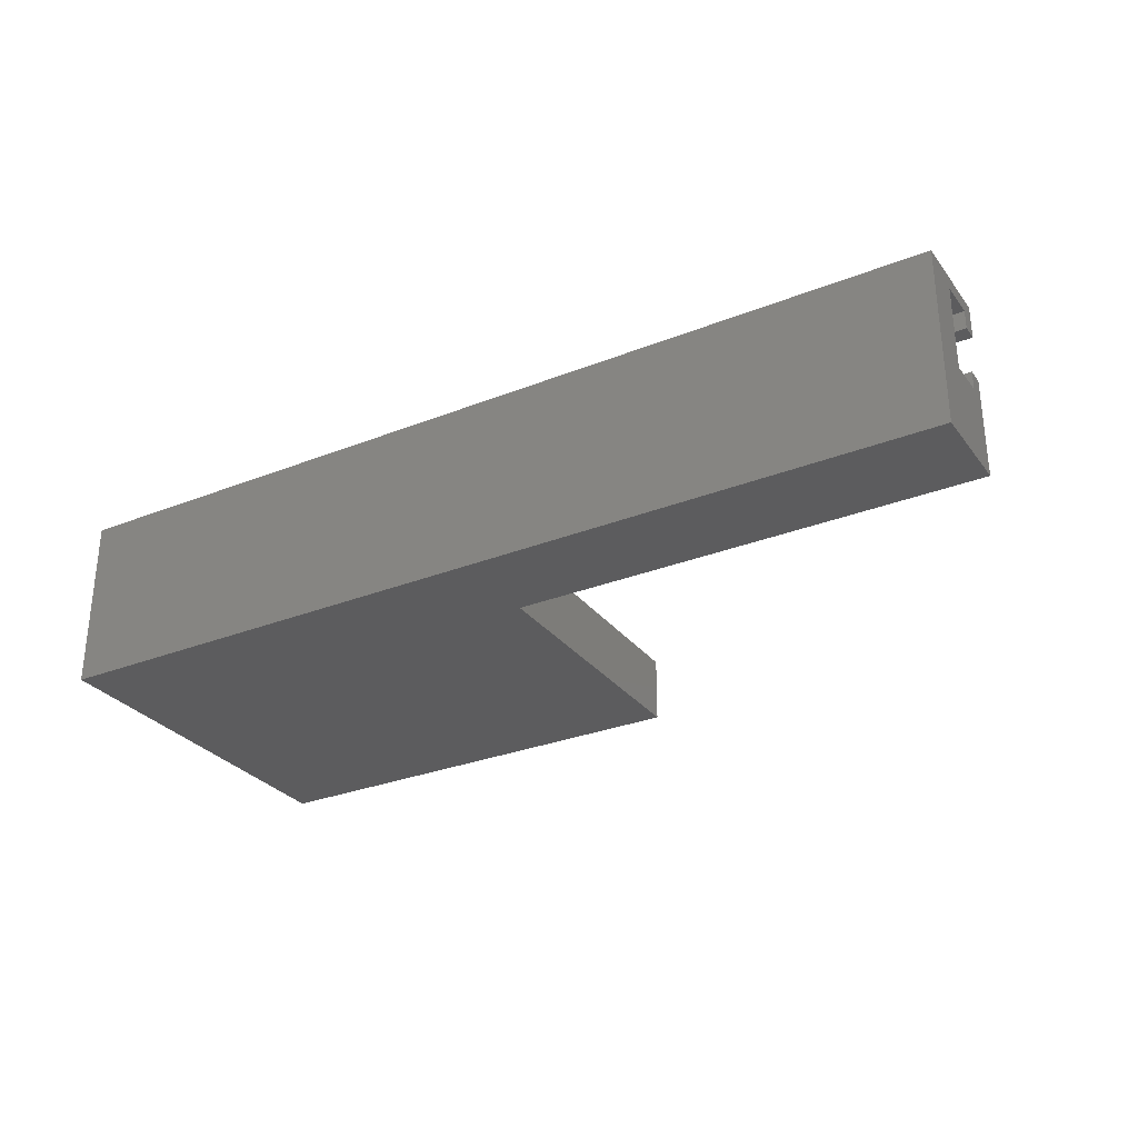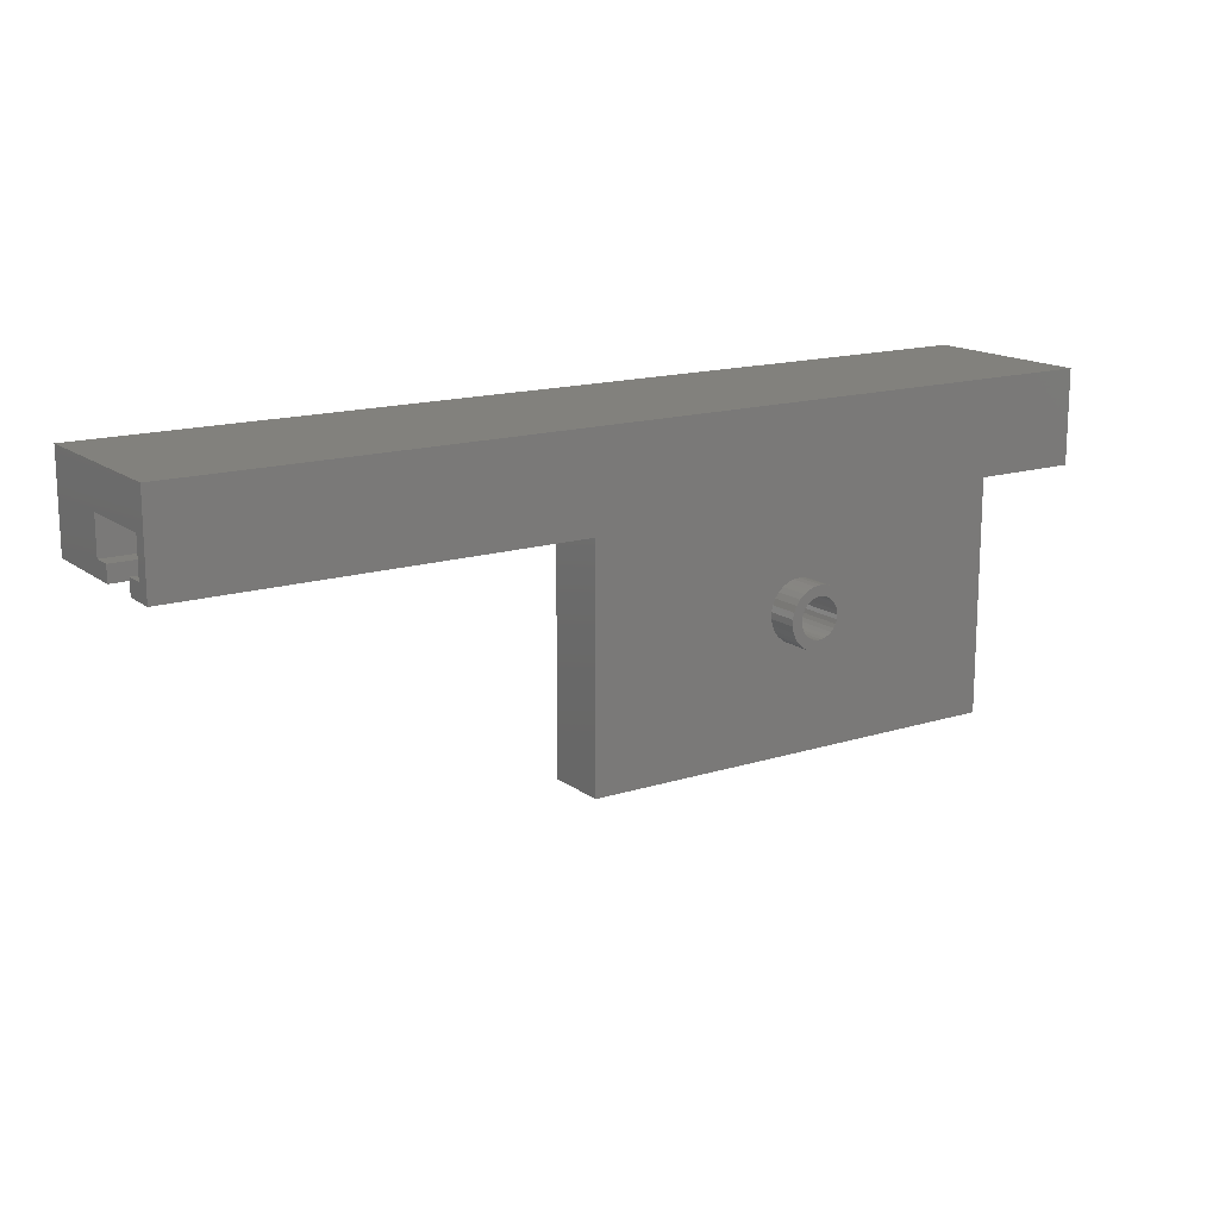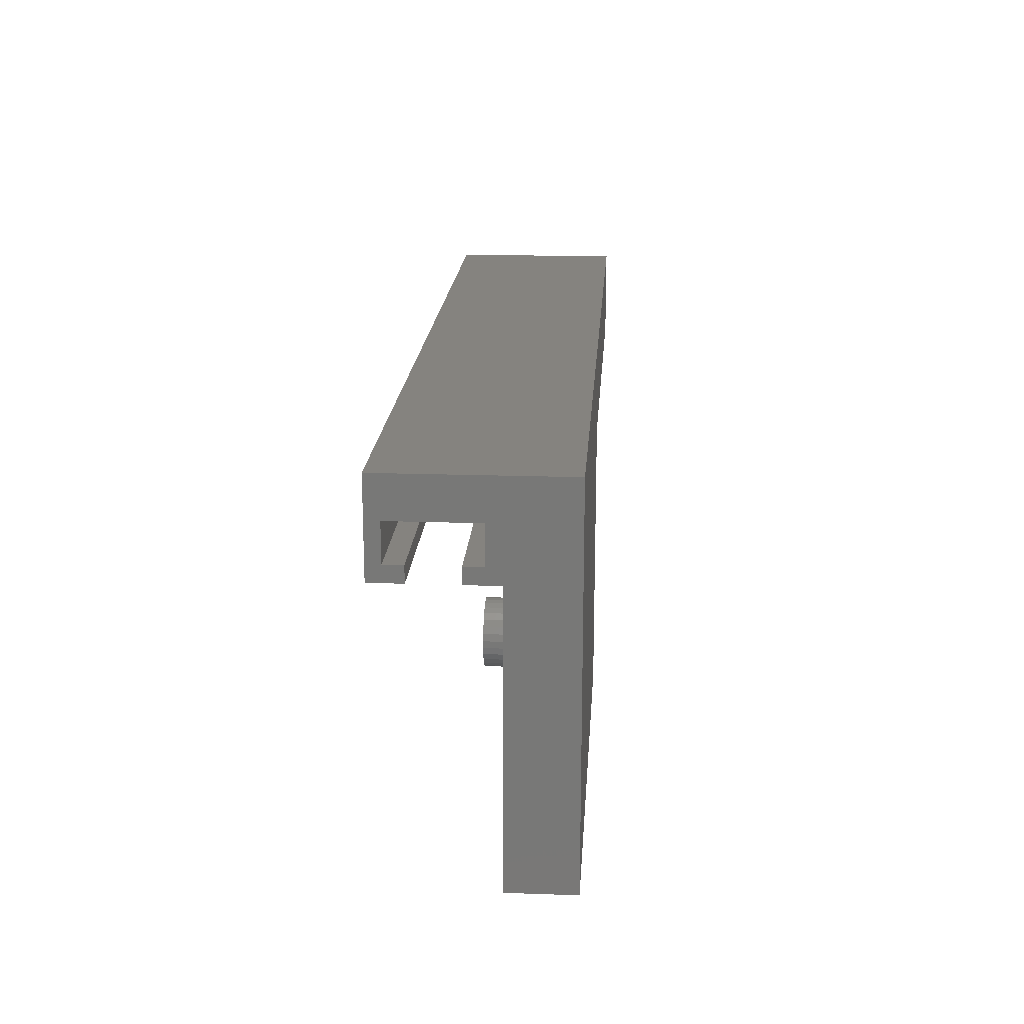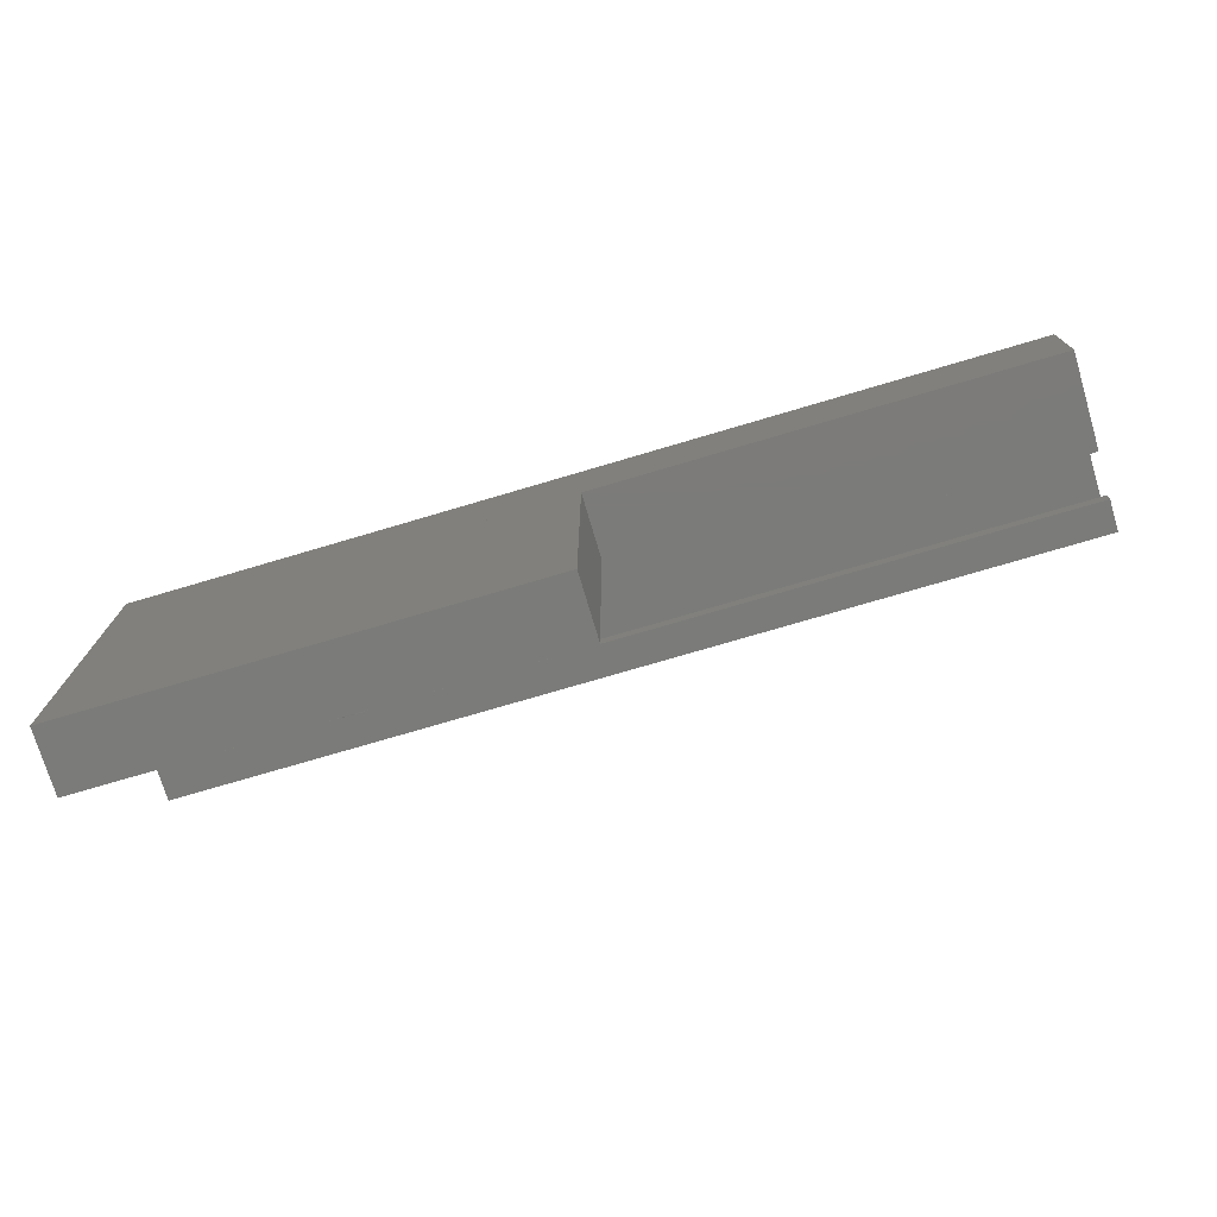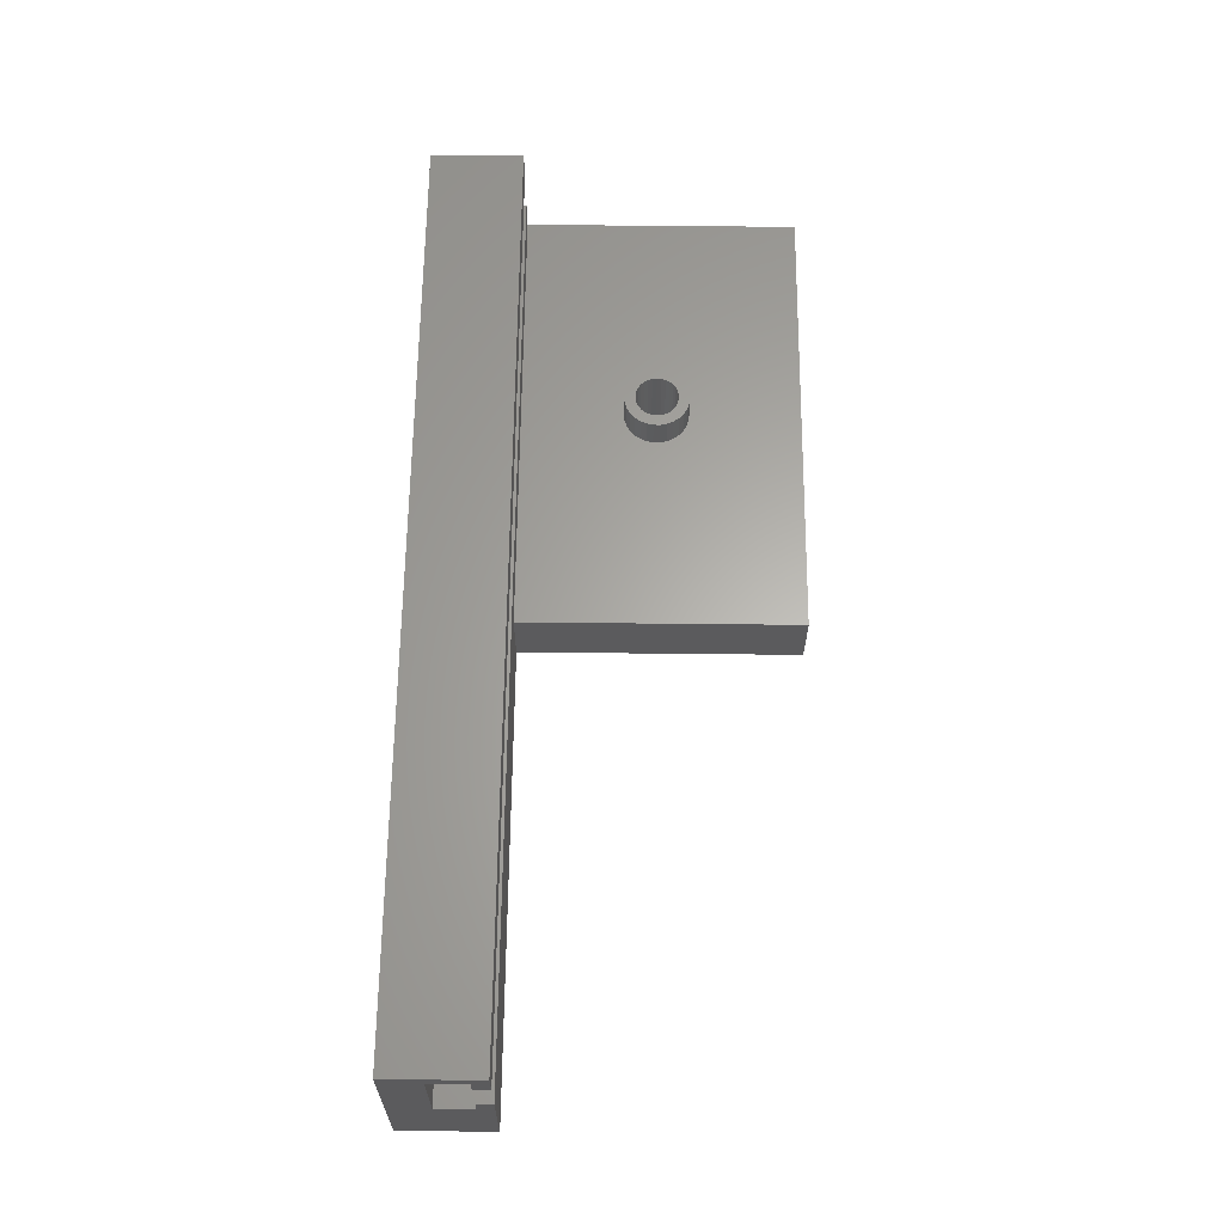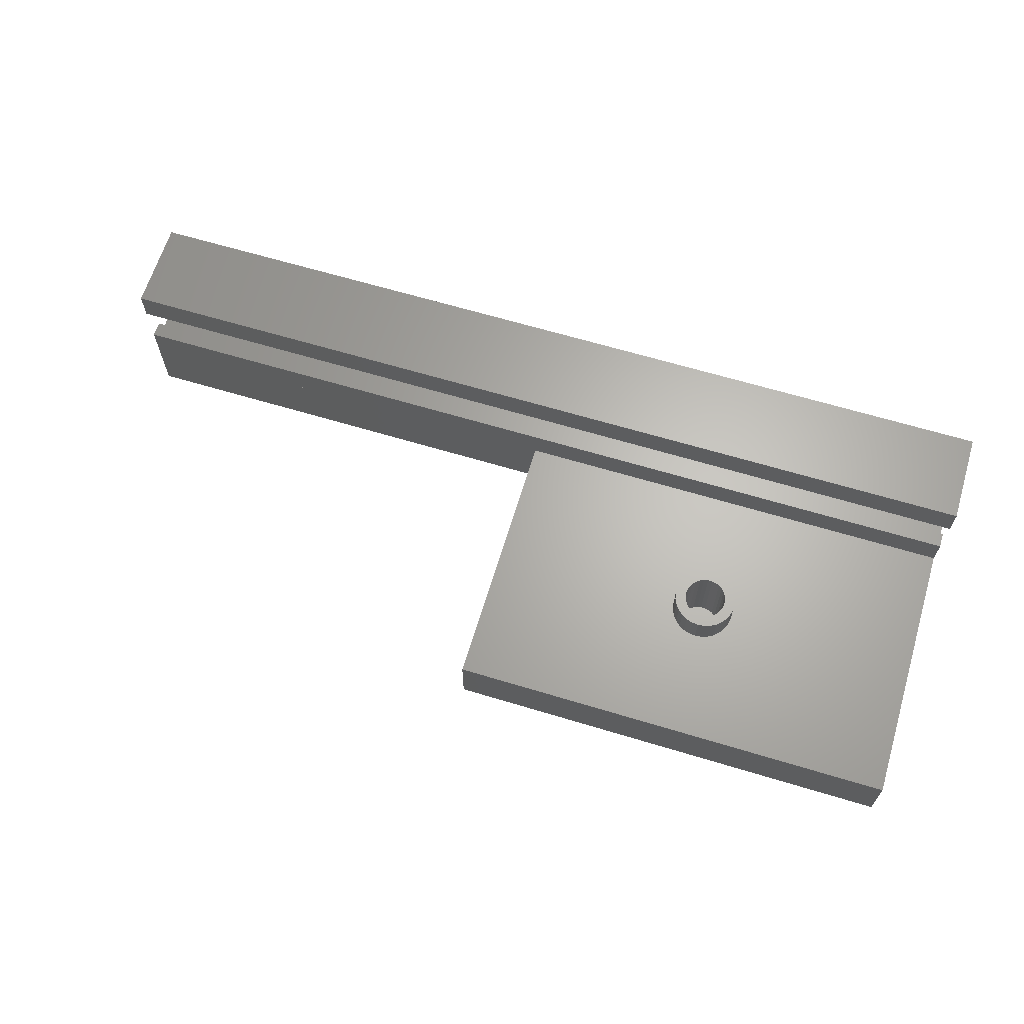
<metadata>
{"format":"stl","ext":"stl","renderer":"f3d","projection":"perspective","resolution":1024,"background":"white","views":[{"elev":-29.7,"azim":-149.9,"up":"+Z"},{"elev":15.4,"azim":-33.6,"up":"+Y"},{"elev":18.5,"azim":93.8,"up":"+Y"},{"elev":-74.4,"azim":-163.5,"up":"+Y"},{"elev":63.1,"azim":-89.4,"up":"+Z"},{"elev":65.0,"azim":16.9,"up":"+Z"}]}
</metadata>
<code>
# stl→obj: 156 verts, 308 faces
v 0 4 -2.5
v 0 8.3 -4
v 0 8.3 -11
v 0 8.3 8
v 0 -1.7 -11
v 0 -1.7 -4
v 0 4 6.5
v 0 -1.7 8
v 0 9.992e-16 6.5
v 0 -1.7 4.5
v 0 5.551e-16 4.5
v 0 -9.992e-16 -2.5
v 0 -1.7 -0.5
v 0 -5.551e-16 -0.5
v 100 -1.7 -0.5
v 100 -1.7 -4
v 100 -1.7 8
v 100 -1.7 4.5
v 100 -5.551e-16 -0.5
v 100 -9.992e-16 -2.5
v 100 4 -2.5
v 100 8.3 -4
v 100 8.3 8
v 100 4 6.5
v 100 9.992e-16 6.5
v 100 5.551e-16 4.5
v 100 8.3 -11
v 100 -1.7 -11
v 100 -1.332e-15 -4
v 0 -1.332e-15 -4
v 50 -1.7 -4
v 50 -1.7 -11
v 78.48 -16.57 -4
v 78.48 -15.83 -4
v 78.33 -15.12 -4
v 78.03 -14.45 -4
v 77.6 -13.86 -4
v 77.06 -13.37 -4
v 76.42 -13 -4
v 75.73 -12.78 -4
v 75 -12.7 -4
v 74.27 -12.78 -4
v 71.52 -15.83 -4
v 71.52 -16.57 -4
v 71.67 -15.12 -4
v 71.97 -14.45 -4
v 72.4 -13.86 -4
v 72.94 -13.37 -4
v 73.58 -13 -4
v 100 -31.7 -4
v 78.33 -17.28 -4
v 78.03 -17.95 -4
v 77.6 -18.54 -4
v 77.06 -19.03 -4
v 76.42 -19.4 -4
v 75.73 -19.62 -4
v 75 -19.7 -4
v 50 -31.7 -4
v 74.27 -19.62 -4
v 73.58 -19.4 -4
v 71.67 -17.28 -4
v 71.97 -17.95 -4
v 72.4 -18.54 -4
v 72.94 -19.03 -4
v 50 -31.7 -11
v 100 -31.7 -11
v 75.73 -19.62 -0.5
v 75 -19.7 -0.5
v 78.48 -16.57 -0.5
v 78.48 -15.83 -0.5
v 72.4 -13.86 -0.5
v 71.97 -14.45 -0.5
v 77.6 -18.54 -0.5
v 78.03 -17.95 -0.5
v 77.06 -13.37 -0.5
v 77.6 -13.86 -0.5
v 78.33 -15.12 -0.5
v 78.03 -14.45 -0.5
v 73.58 -19.4 -0.5
v 72.94 -19.03 -0.5
v 77.06 -19.03 -0.5
v 76.42 -19.4 -0.5
v 78.33 -17.28 -0.5
v 75.73 -12.78 -0.5
v 76.42 -13 -0.5
v 75 -12.7 -0.5
v 77.25 -15.72 -0.5
v 77.3 -16.2 -0.5
v 77.1 -15.26 -0.5
v 77.25 -16.68 -0.5
v 76.86 -14.85 -0.5
v 77.1 -17.14 -0.5
v 76.54 -14.49 -0.5
v 76.15 -14.21 -0.5
v 75.71 -14.01 -0.5
v 75.24 -13.91 -0.5
v 74.76 -13.91 -0.5
v 74.27 -12.78 -0.5
v 74.29 -14.01 -0.5
v 73.58 -13 -0.5
v 73.85 -14.21 -0.5
v 72.94 -13.37 -0.5
v 73.46 -14.49 -0.5
v 73.14 -14.85 -0.5
v 72.9 -15.26 -0.5
v 71.67 -15.12 -0.5
v 76.86 -17.55 -0.5
v 76.54 -17.91 -0.5
v 76.15 -18.19 -0.5
v 75.71 -18.39 -0.5
v 75.24 -18.49 -0.5
v 74.76 -18.49 -0.5
v 74.27 -19.62 -0.5
v 74.29 -18.39 -0.5
v 73.85 -18.19 -0.5
v 73.46 -17.91 -0.5
v 72.4 -18.54 -0.5
v 73.14 -17.55 -0.5
v 71.97 -17.95 -0.5
v 72.9 -17.14 -0.5
v 71.67 -17.28 -0.5
v 72.75 -16.68 -0.5
v 71.52 -16.57 -0.5
v 72.7 -16.2 -0.5
v 72.75 -15.72 -0.5
v 71.52 -15.83 -0.5
v 77.1 -15.26 -9
v 76.86 -14.85 -9
v 76.54 -14.49 -9
v 75.24 -13.91 -9
v 75.71 -14.01 -9
v 76.15 -14.21 -9
v 73.85 -14.21 -9
v 74.29 -14.01 -9
v 77.25 -16.68 -9
v 77.3 -16.2 -9
v 75.71 -18.39 -9
v 75.24 -18.49 -9
v 74.76 -13.91 -9
v 72.75 -15.72 -9
v 72.7 -16.2 -9
v 73.14 -14.85 -9
v 72.9 -15.26 -9
v 73.46 -14.49 -9
v 77.25 -15.72 -9
v 77.1 -17.14 -9
v 72.9 -17.14 -9
v 73.14 -17.55 -9
v 76.54 -17.91 -9
v 76.15 -18.19 -9
v 76.86 -17.55 -9
v 72.75 -16.68 -9
v 74.76 -18.49 -9
v 74.29 -18.39 -9
v 73.85 -18.19 -9
v 73.46 -17.91 -9
f 1 2 3
f 2 1 4
f 5 1 3
f 6 1 5
f 7 4 1
f 8 7 9
f 10 9 11
f 7 8 4
f 8 9 10
f 1 6 12
f 13 12 6
f 12 13 14
f 6 15 13
f 15 6 16
f 10 17 8
f 17 10 18
f 19 15 20
f 21 22 23
f 21 23 24
f 17 24 23
f 24 17 25
f 18 25 17
f 25 18 26
f 22 21 27
f 16 21 20
f 16 20 15
f 21 16 28
f 21 28 27
f 4 17 23
f 17 4 8
f 22 4 23
f 4 22 2
f 6 29 16
f 29 6 30
f 20 14 19
f 14 20 12
f 26 9 25
f 9 26 11
f 9 24 25
f 24 9 7
f 1 24 7
f 24 1 21
f 1 20 21
f 20 1 12
f 14 15 19
f 15 14 13
f 10 26 18
f 26 10 11
f 28 31 16
f 31 28 32
f 33 16 34
f 16 35 34
f 16 36 35
f 16 37 36
f 16 38 37
f 16 39 38
f 16 40 39
f 16 41 40
f 31 41 16
f 41 31 42
f 43 31 44
f 45 31 43
f 46 31 45
f 47 31 46
f 48 31 47
f 49 31 48
f 42 31 49
f 16 33 50
f 51 50 33
f 52 50 51
f 53 50 52
f 54 50 53
f 55 50 54
f 56 50 55
f 57 50 56
f 58 57 59
f 58 59 60
f 58 44 31
f 44 58 61
f 61 58 62
f 62 58 63
f 57 58 50
f 64 58 60
f 63 58 64
f 65 50 58
f 50 65 66
f 50 28 16
f 28 50 66
f 65 28 66
f 28 65 32
f 65 31 32
f 31 65 58
f 57 67 68
f 67 57 56
f 69 34 70
f 34 69 33
f 46 71 47
f 71 46 72
f 73 52 74
f 52 73 53
f 37 75 76
f 75 37 38
f 77 36 78
f 36 77 35
f 64 79 80
f 79 64 60
f 55 81 82
f 81 55 54
f 56 82 67
f 82 56 55
f 54 73 81
f 73 54 53
f 83 33 69
f 33 83 51
f 74 51 83
f 51 74 52
f 39 84 85
f 84 39 40
f 38 85 75
f 85 38 39
f 40 86 84
f 86 40 41
f 87 70 77
f 70 88 69
f 89 77 78
f 90 69 88
f 91 78 76
f 69 90 83
f 92 83 90
f 70 87 88
f 77 89 87
f 93 76 75
f 78 91 89
f 76 93 91
f 94 75 85
f 75 94 93
f 95 85 84
f 85 95 94
f 84 96 95
f 86 96 84
f 86 97 96
f 98 97 86
f 97 98 99
f 100 99 98
f 99 100 101
f 102 101 100
f 101 102 103
f 71 103 102
f 103 71 104
f 72 104 71
f 104 72 105
f 106 105 72
f 83 92 74
f 107 74 92
f 74 107 73
f 108 73 107
f 73 108 81
f 109 81 108
f 81 109 82
f 110 82 109
f 82 110 67
f 111 67 110
f 111 68 67
f 112 68 111
f 113 112 114
f 112 113 68
f 79 114 115
f 114 79 113
f 80 115 116
f 117 116 118
f 115 80 79
f 119 118 120
f 121 120 122
f 123 122 124
f 105 106 125
f 116 117 80
f 126 125 106
f 118 119 117
f 125 126 124
f 120 121 119
f 123 124 126
f 122 123 121
f 78 37 76
f 37 78 36
f 70 35 77
f 35 70 34
f 61 123 44
f 123 61 121
f 63 119 62
f 119 63 117
f 45 72 46
f 72 45 106
f 44 126 43
f 126 44 123
f 48 71 102
f 71 48 47
f 42 100 98
f 100 42 49
f 41 98 86
f 98 41 42
f 62 121 61
f 121 62 119
f 63 80 117
f 80 63 64
f 60 113 79
f 113 60 59
f 59 68 113
f 68 59 57
f 43 106 45
f 106 43 126
f 49 102 100
f 102 49 48
f 127 91 128
f 91 127 89
f 128 93 129
f 93 128 91
f 130 95 96
f 95 130 131
f 131 94 95
f 94 131 132
f 133 99 101
f 99 133 134
f 135 88 136
f 88 135 90
f 137 111 110
f 111 137 138
f 139 96 97
f 96 139 130
f 132 93 94
f 93 132 129
f 124 140 125
f 140 124 141
f 105 142 104
f 142 105 143
f 144 101 103
f 101 144 133
f 134 97 99
f 97 134 139
f 104 144 103
f 144 104 142
f 136 87 145
f 87 136 88
f 146 90 135
f 90 146 92
f 118 147 120
f 147 118 148
f 149 109 108
f 109 149 150
f 145 89 127
f 89 145 87
f 125 143 105
f 143 125 140
f 151 92 146
f 92 151 107
f 122 141 124
f 141 122 152
f 150 110 109
f 110 150 137
f 153 114 112
f 114 153 154
f 138 112 111
f 112 138 153
f 145 135 136
f 127 135 145
f 127 146 135
f 128 146 127
f 128 151 146
f 129 151 128
f 129 149 151
f 132 149 129
f 132 150 149
f 131 150 132
f 131 137 150
f 130 137 131
f 130 138 137
f 139 138 130
f 139 153 138
f 134 153 139
f 134 154 153
f 133 154 134
f 133 155 154
f 144 155 133
f 144 156 155
f 142 156 144
f 142 148 156
f 143 148 142
f 143 147 148
f 140 147 143
f 140 152 147
f 152 140 141
f 120 152 122
f 152 120 147
f 116 148 118
f 148 116 156
f 149 107 151
f 107 149 108
f 154 115 114
f 115 154 155
f 155 116 115
f 116 155 156
f 30 16 29
f 16 30 6
f 27 2 22
f 2 27 3
f 5 27 28
f 27 5 3
f 5 16 6
f 16 5 28

</code>
